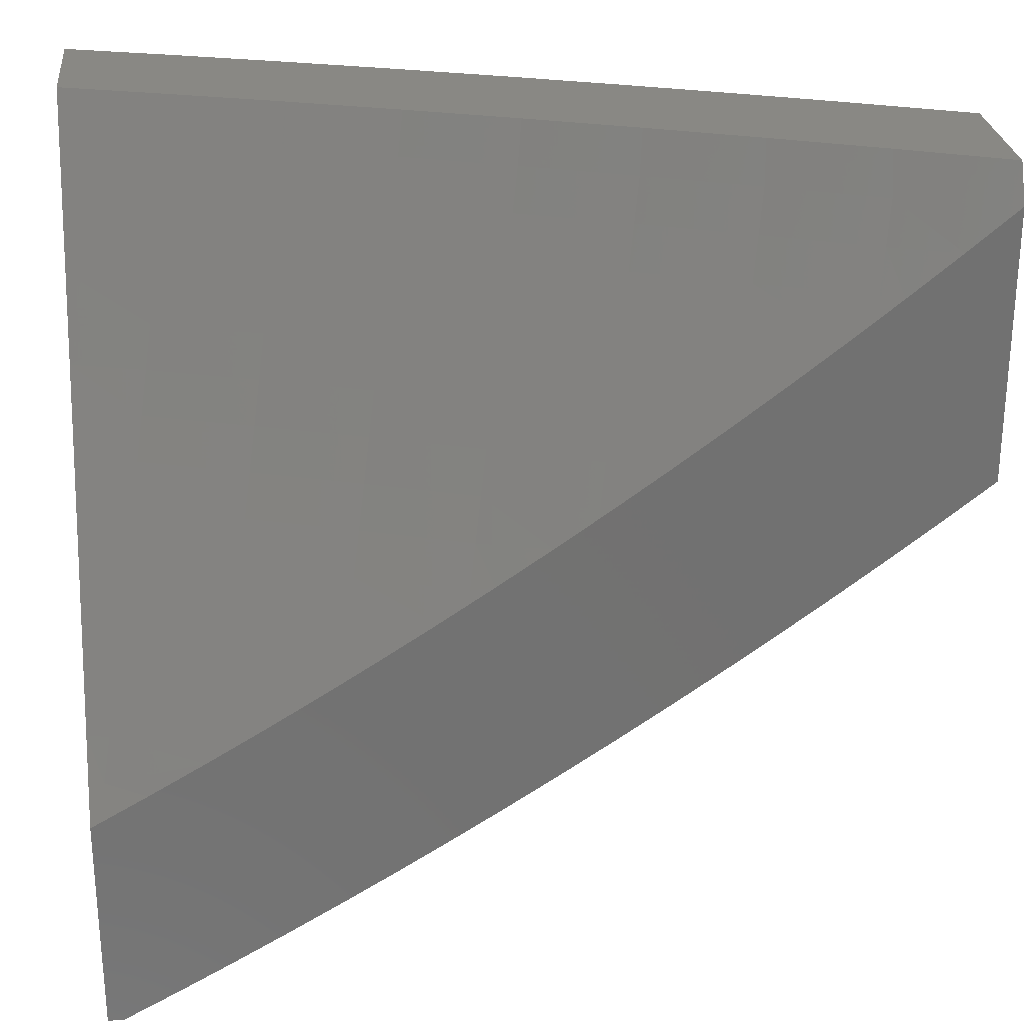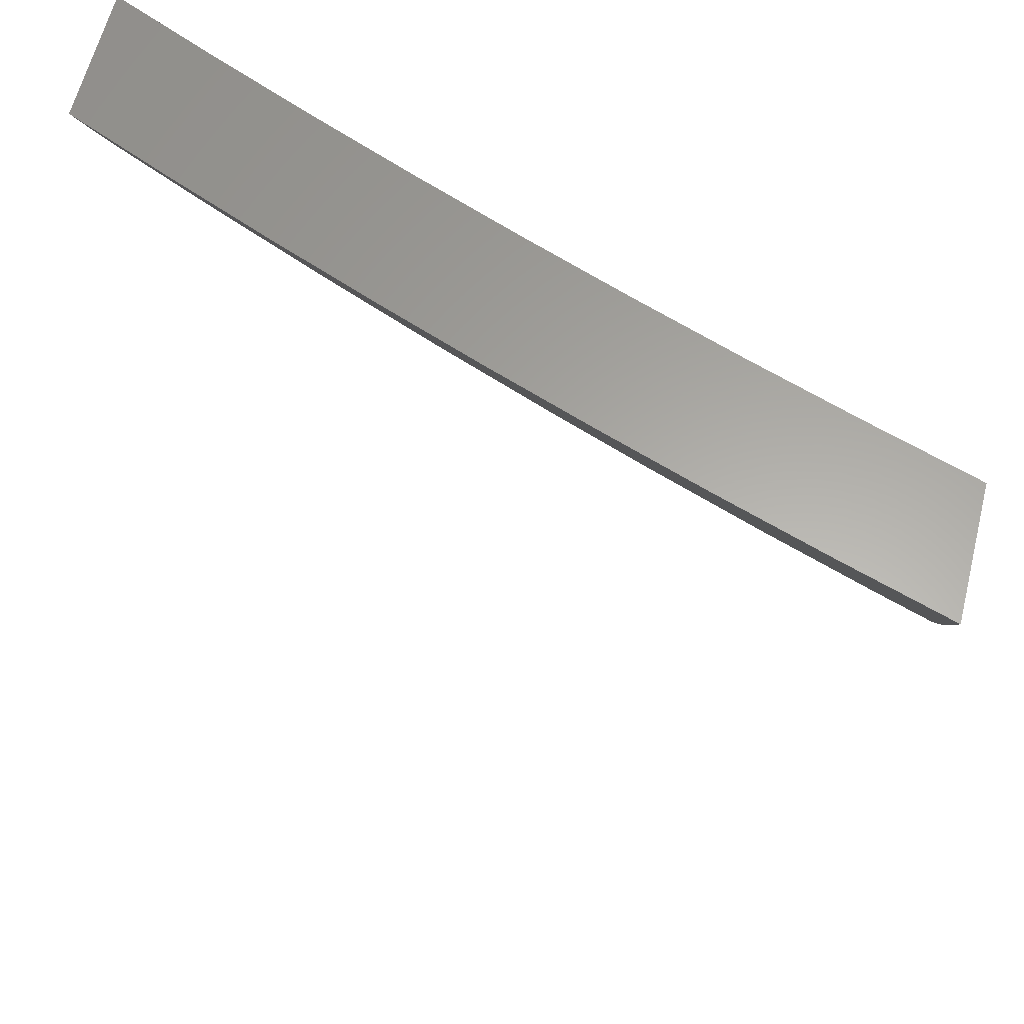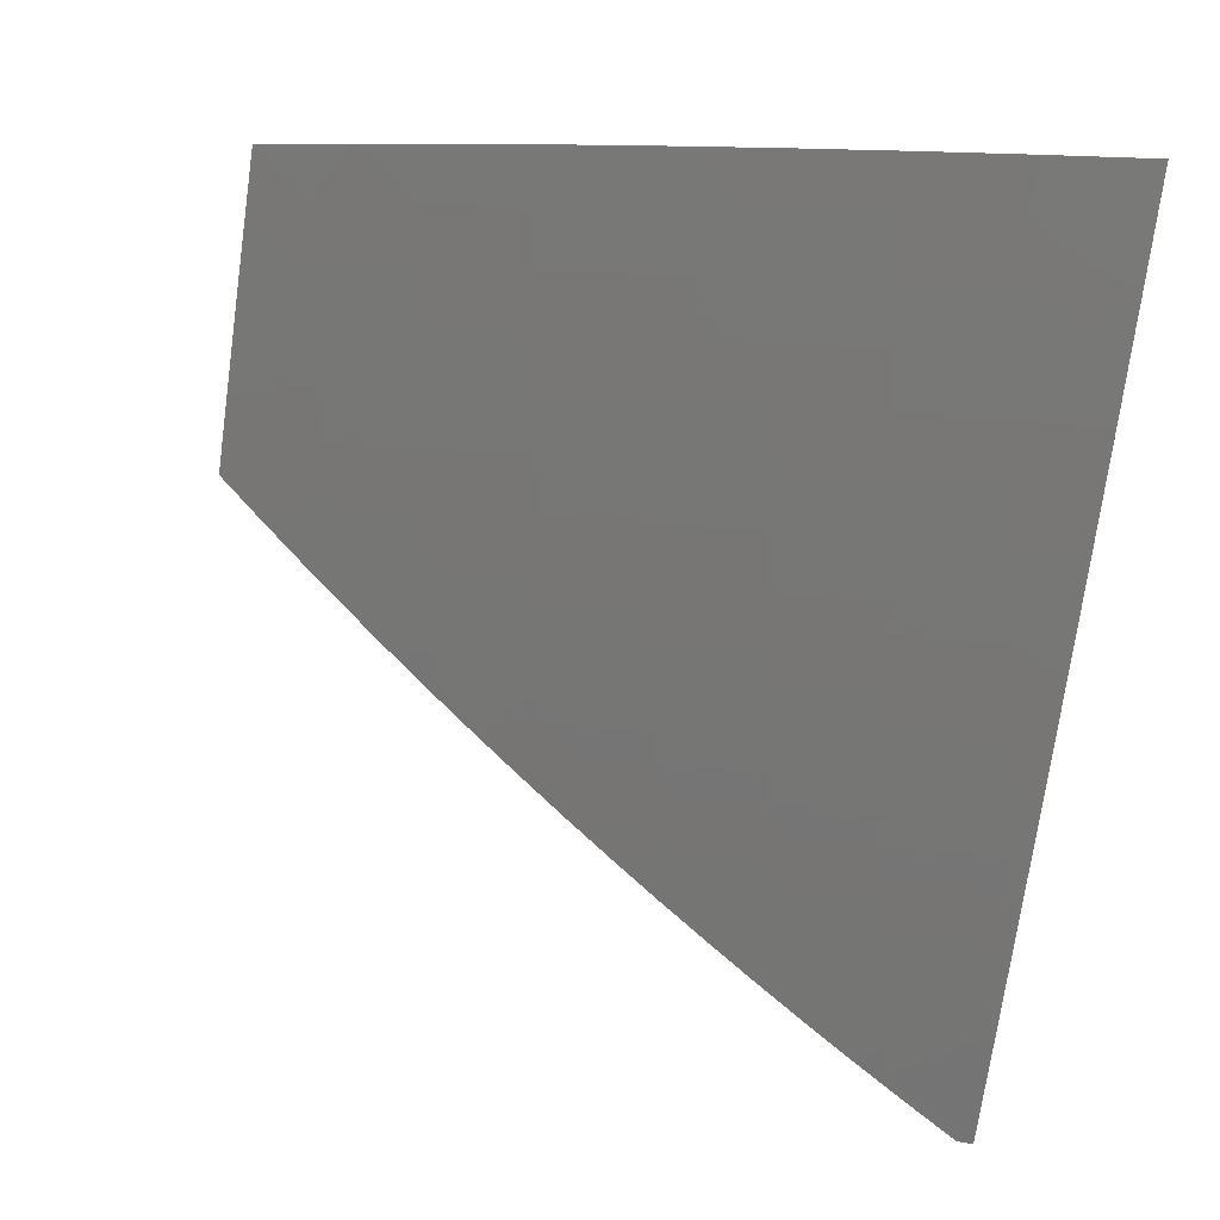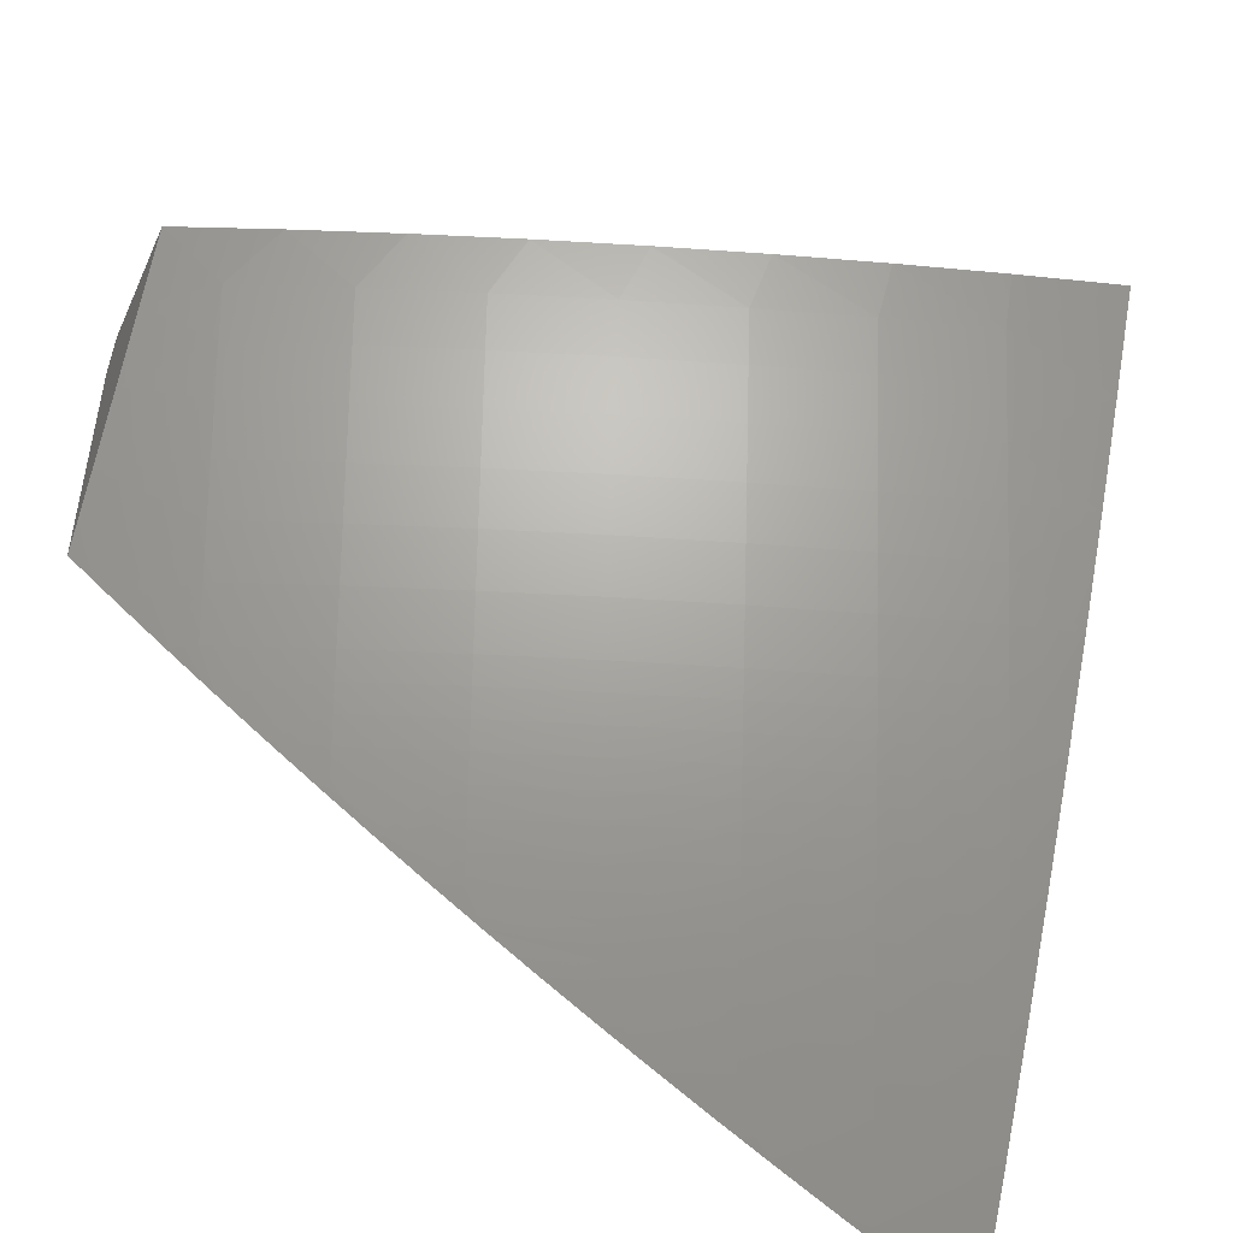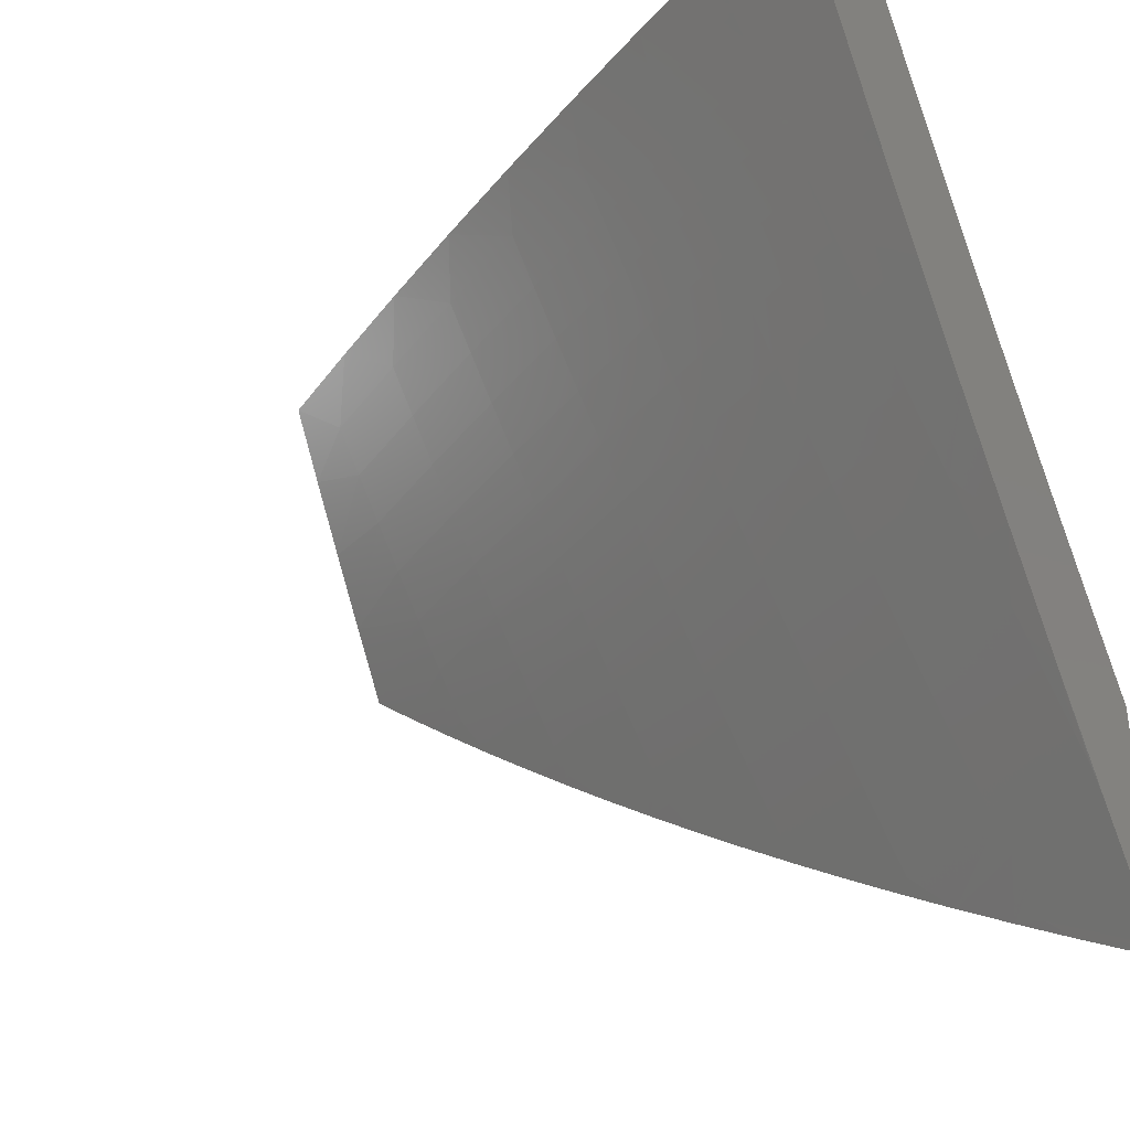
<metadata>
{"format":"stl","ext":"stl","renderer":"f3d","projection":"perspective","resolution":1024,"background":"white","views":[{"elev":26.5,"azim":-6.0,"up":"+Z"},{"elev":62.1,"azim":-165.9,"up":"+Z"},{"elev":78.7,"azim":-171.1,"up":"+Y"},{"elev":-48.5,"azim":156.1,"up":"+Z"},{"elev":-34.6,"azim":-142.7,"up":"+Z"}]}
</metadata>
<code>
# stl→obj: 250 verts, 496 faces
v 3.019 9 -6
v 3 9.006 -6
v 3.084 9 -5.965
v 3.113 9.006 -5.939
v 3.148 9 -5.929
v 3.119 9.022 -5.908
v 3.125 9.038 -5.877
v 3 9.078 -5.878
v 3.002 9.096 -5.846
v 3 9.149 -5.755
v 3.007 9.112 -5.816
v 3.012 9.128 -5.785
v 3.136 9.071 -5.816
v 3.141 9.086 -5.785
v 3.264 9.027 -5.816
v 3.27 9.043 -5.785
v 3.338 9 -5.818
v 3.276 9.059 -5.754
v 3.405 9.013 -5.754
v 3.411 9.028 -5.723
v 3.462 9 -5.74
v 3.524 9 -5.7
v 3.417 9.044 -5.692
v 3.551 9.012 -5.661
v 3.423 9.059 -5.661
v 3.557 9.027 -5.63
v 3.428 9.075 -5.63
v 3.563 9.042 -5.598
v 3.434 9.09 -5.598
v 3.569 9.057 -5.567
v 3.44 9.105 -5.567
v 3.575 9.072 -5.536
v 3.445 9.12 -5.536
v 3.581 9.087 -5.505
v 3.451 9.135 -5.505
v 3.587 9.102 -5.473
v 3.457 9.15 -5.473
v 3.593 9.117 -5.442
v 3.462 9.165 -5.442
v 3.604 9.146 -5.379
v 3.473 9.194 -5.379
v 3.615 9.175 -5.316
v 3.484 9.223 -5.316
v 3.627 9.203 -5.253
v 3.495 9.252 -5.253
v 3.638 9.231 -5.19
v 3.505 9.28 -5.19
v 3.648 9.259 -5.127
v 3.516 9.308 -5.127
v 3.659 9.286 -5.064
v 3.526 9.335 -5.064
v 3.629 9.328 -5
v 3.505 9.374 -5
v 3.393 9.382 -5.064
v 3.379 9.418 -5
v 3.259 9.428 -5.064
v 3.253 9.46 -5
v 3.125 9.471 -5.064
v 3.127 9.501 -5
v 3 9.54 -5
v 3 9.478 -5.128
v 3.116 9.443 -5.127
v 3.107 9.415 -5.19
v 3.24 9.372 -5.19
v 3.23 9.343 -5.253
v 3.362 9.299 -5.253
v 3.352 9.27 -5.316
v 3 9.218 -5.631
v 3.023 9.16 -5.723
v 3.017 9.144 -5.754
v 3 9.285 -5.507
v 3.048 9.238 -5.567
v 3.043 9.222 -5.598
v 3.038 9.207 -5.63
v 3.168 9.165 -5.63
v 3.163 9.149 -5.661
v 3.293 9.105 -5.661
v 3.287 9.09 -5.692
v 3 9.351 -5.381
v 3.068 9.298 -5.442
v 3.063 9.283 -5.473
v 3.058 9.268 -5.505
v 3.189 9.226 -5.505
v 3.184 9.211 -5.536
v 3.315 9.166 -5.536
v 3.309 9.151 -5.567
v 3 9.416 -5.255
v 3.088 9.357 -5.316
v 3.078 9.328 -5.379
v 3.2 9.256 -5.442
v 3.195 9.241 -5.473
v 3.326 9.196 -5.473
v 3.32 9.182 -5.505
v 3.097 9.386 -5.253
v 3.22 9.314 -5.316
v 3.21 9.285 -5.379
v 3.342 9.241 -5.379
v 3.331 9.211 -5.442
v 3.754 9.281 -5
v 3.792 9.235 -5.064
v 3.781 9.208 -5.127
v 3.913 9.155 -5.127
v 3.901 9.128 -5.19
v 4 9.093 -5.179
v 4 9.047 -5.267
v 3.877 9.232 -5
v 3.924 9.182 -5.064
v 4 9.138 -5.089
v 4 9.182 -5
v 4 9 -5.355
v 3.877 9.072 -5.316
v 3.889 9.1 -5.253
v 3.77 9.18 -5.19
v 3.942 9 -5.401
v 3.865 9.043 -5.379
v 3.747 9.124 -5.316
v 3.735 9.096 -5.379
v 3.884 9 -5.445
v 3.853 9.015 -5.442
v 3.723 9.067 -5.442
v 3.825 9 -5.49
v 3.717 9.052 -5.473
v 3.766 9 -5.533
v 3.711 9.037 -5.505
v 3.705 9.023 -5.536
v 3.706 9 -5.576
v 3.699 9.008 -5.567
v 3.646 9 -5.618
v 3.585 9 -5.659
v 3.4 9 -5.779
v 3.275 9 -5.856
v 3.258 9.011 -5.846
v 3.13 9.054 -5.846
v 3.211 9 -5.893
v 3.147 9.102 -5.754
v 3.152 9.118 -5.723
v 3.281 9.074 -5.723
v 3.028 9.176 -5.692
v 3.158 9.134 -5.692
v 3.033 9.191 -5.661
v 3.174 9.18 -5.598
v 3.179 9.195 -5.567
v 3.304 9.136 -5.598
v 3.053 9.253 -5.536
v 3.25 9.4 -5.127
v 3.383 9.355 -5.127
v 3.373 9.327 -5.19
v 3.298 9.121 -5.63
v 3.758 9.152 -5.253
v 3 9.051 -5.643
v 3 9 -5.733
v 3.018 9.02 -5.688
v 3.066 9 -5.696
v 3.132 9 -5.658
v 3.197 9 -5.619
v 3.148 9.003 -5.643
v 3.026 9.043 -5.643
v 3.156 9.026 -5.597
v 3.262 9 -5.579
v 3.164 9.048 -5.552
v 3.287 9.006 -5.552
v 3.295 9.029 -5.506
v 3.327 9 -5.538
v 3.39 9 -5.497
v 3.454 9 -5.455
v 3.427 9.007 -5.461
v 3.303 9.051 -5.461
v 3.172 9.071 -5.506
v 3.049 9.111 -5.506
v 3.041 9.089 -5.552
v 3 9.101 -5.553
v 3.033 9.066 -5.597
v 3.435 9.029 -5.415
v 3.517 9 -5.412
v 3.443 9.05 -5.369
v 3.567 9.004 -5.369
v 3.575 9.025 -5.323
v 3.579 9 -5.368
v 3.641 9 -5.324
v 3.584 9.047 -5.277
v 3.702 9 -5.279
v 3.716 9.019 -5.231
v 3.763 9 -5.233
v 3.725 9.04 -5.185
v 3.823 9 -5.186
v 3.733 9.06 -5.139
v 3.857 9.01 -5.139
v 3.866 9.03 -5.093
v 3.883 9 -5.139
v 3.942 9 -5.091
v 3.875 9.05 -5.046
v 4 9 -5.042
v 4 9.021 -5
v 3.877 9.072 -5
v 3.75 9.101 -5.046
v 3.741 9.081 -5.093
v 3.616 9.129 -5.093
v 3.608 9.109 -5.139
v 3.483 9.155 -5.139
v 3.475 9.134 -5.185
v 3.35 9.179 -5.185
v 3.342 9.158 -5.231
v 3.217 9.201 -5.231
v 3.21 9.18 -5.277
v 3.092 9.242 -5.231
v 3.085 9.22 -5.277
v 3 9.247 -5.278
v 3.078 9.199 -5.323
v 3 9.199 -5.37
v 3.071 9.177 -5.369
v 3.063 9.155 -5.415
v 3.187 9.115 -5.415
v 3.18 9.093 -5.461
v 3.311 9.073 -5.415
v 3.754 9.122 -5
v 3.624 9.149 -5.046
v 3.491 9.175 -5.093
v 3.357 9.2 -5.139
v 3.225 9.222 -5.185
v 3.099 9.263 -5.185
v 3 9.294 -5.186
v 3.629 9.17 -5
v 3.498 9.196 -5.046
v 3.365 9.22 -5.093
v 3.232 9.243 -5.139
v 3.106 9.284 -5.139
v 3.505 9.216 -5
v 3.372 9.241 -5.046
v 3.239 9.263 -5.093
v 3.113 9.304 -5.093
v 3 9.34 -5.093
v 3.379 9.261 -5
v 3.246 9.283 -5.046
v 3.12 9.325 -5.046
v 3.253 9.304 -5
v 3.127 9.345 -5
v 3 9.385 -5
v 3 9.151 -5.462
v 3.056 9.133 -5.461
v 3.195 9.137 -5.369
v 3.319 9.094 -5.369
v 3.203 9.158 -5.323
v 3.327 9.116 -5.323
v 3.451 9.072 -5.323
v 3.335 9.137 -5.277
v 3.467 9.114 -5.231
v 3.6 9.088 -5.185
v 3.459 9.093 -5.277
v 3.592 9.067 -5.231
v 3 9 -6
f 1 2 3
f 3 2 4
f 3 4 5
f 5 4 6
f 5 6 7
f 7 6 8
f 7 8 9
f 9 8 10
f 9 10 11
f 11 10 12
f 11 12 13
f 13 12 14
f 13 14 15
f 15 14 16
f 15 16 17
f 17 16 18
f 17 18 19
f 19 18 20
f 19 20 21
f 21 20 22
f 22 20 23
f 22 23 24
f 24 23 25
f 24 25 26
f 26 25 27
f 26 27 28
f 28 27 29
f 28 29 30
f 30 29 31
f 30 31 32
f 32 31 33
f 32 33 34
f 34 33 35
f 34 35 36
f 36 35 37
f 36 37 38
f 38 37 39
f 38 39 40
f 40 39 41
f 40 41 42
f 42 41 43
f 42 43 44
f 44 43 45
f 44 45 46
f 46 45 47
f 46 47 48
f 48 47 49
f 48 49 50
f 50 49 51
f 50 51 52
f 52 51 53
f 53 51 54
f 53 54 55
f 55 54 56
f 55 56 57
f 57 56 58
f 57 58 59
f 59 58 60
f 60 58 61
f 61 58 62
f 61 62 63
f 63 62 64
f 63 64 65
f 65 64 66
f 65 66 67
f 67 66 45
f 67 45 43
f 2 8 4
f 4 8 6
f 68 69 10
f 10 69 70
f 10 70 12
f 12 70 14
f 71 72 68
f 68 72 73
f 68 73 74
f 74 73 75
f 74 75 76
f 76 75 77
f 76 77 78
f 78 77 25
f 78 25 23
f 79 80 71
f 71 80 81
f 71 81 82
f 82 81 83
f 82 83 84
f 84 83 85
f 84 85 86
f 86 85 33
f 86 33 31
f 87 88 79
f 79 88 89
f 79 89 80
f 80 89 90
f 80 90 91
f 91 90 92
f 91 92 93
f 93 92 37
f 93 37 35
f 61 63 87
f 87 63 94
f 87 94 88
f 88 94 95
f 88 95 96
f 96 95 97
f 96 97 98
f 98 97 41
f 98 41 39
f 52 99 50
f 50 99 100
f 50 100 101
f 101 100 102
f 101 102 103
f 103 102 104
f 103 104 105
f 99 106 100
f 100 106 107
f 100 107 102
f 102 107 108
f 102 108 104
f 106 109 107
f 107 109 108
f 110 111 105
f 105 111 112
f 105 112 103
f 103 112 113
f 103 113 101
f 101 113 48
f 101 48 50
f 110 114 111
f 111 114 115
f 111 115 116
f 116 115 117
f 116 117 42
f 42 117 40
f 114 118 115
f 115 118 119
f 115 119 117
f 117 119 120
f 117 120 40
f 40 120 38
f 118 121 119
f 119 121 120
f 120 121 122
f 122 121 123
f 122 123 124
f 124 123 125
f 124 125 34
f 34 125 32
f 123 126 125
f 125 126 127
f 125 127 32
f 32 127 30
f 126 128 127
f 127 128 30
f 30 128 28
f 28 128 129
f 28 129 26
f 26 129 24
f 129 22 24
f 21 130 19
f 19 130 17
f 17 131 15
f 15 131 132
f 15 132 13
f 13 132 133
f 13 133 11
f 11 133 9
f 131 134 132
f 132 134 133
f 133 134 7
f 7 134 5
f 7 9 133
f 70 69 135
f 135 69 136
f 135 136 18
f 18 136 137
f 18 137 20
f 20 137 23
f 69 138 136
f 136 138 139
f 136 139 137
f 137 139 78
f 137 78 23
f 138 140 139
f 139 140 76
f 139 76 78
f 140 138 68
f 68 138 69
f 68 74 140
f 140 74 76
f 73 72 141
f 141 72 142
f 141 142 143
f 143 142 86
f 143 86 31
f 72 144 142
f 142 144 84
f 142 84 86
f 71 82 144
f 144 82 84
f 144 72 71
f 83 81 91
f 91 81 80
f 90 89 96
f 96 89 88
f 95 94 65
f 65 94 63
f 62 58 145
f 145 58 56
f 145 56 146
f 146 56 54
f 146 54 51
f 62 145 64
f 64 145 147
f 64 147 66
f 66 147 47
f 66 47 45
f 147 145 146
f 97 95 67
f 67 95 65
f 92 90 98
f 98 90 96
f 85 83 93
f 93 83 91
f 73 141 75
f 75 141 148
f 75 148 77
f 77 148 27
f 77 27 25
f 148 141 143
f 16 14 135
f 135 14 70
f 16 135 18
f 51 49 146
f 146 49 147
f 49 47 147
f 41 97 43
f 43 97 67
f 37 92 39
f 39 92 98
f 33 85 35
f 35 85 93
f 31 29 143
f 143 29 148
f 29 27 148
f 48 113 46
f 46 113 149
f 46 149 44
f 44 149 116
f 44 116 42
f 124 34 36
f 120 122 38
f 38 122 36
f 122 124 36
f 111 116 149
f 111 149 112
f 112 149 113
f 150 151 152
f 152 151 153
f 152 153 154
f 155 156 154
f 154 156 157
f 154 157 152
f 152 157 150
f 156 155 158
f 158 155 159
f 158 159 160
f 160 159 161
f 160 161 162
f 162 161 163
f 162 163 164
f 159 163 161
f 165 166 164
f 164 166 167
f 164 167 162
f 162 167 168
f 162 168 160
f 160 168 169
f 160 169 170
f 170 169 171
f 170 171 172
f 172 171 150
f 172 150 157
f 166 165 173
f 173 165 174
f 173 174 175
f 175 174 176
f 175 176 177
f 177 176 178
f 177 178 179
f 174 178 176
f 177 179 180
f 180 179 181
f 180 181 182
f 182 181 183
f 182 183 184
f 184 183 185
f 184 185 186
f 186 185 187
f 186 187 188
f 188 187 189
f 188 189 190
f 185 189 187
f 188 190 191
f 191 190 192
f 191 192 193
f 193 194 191
f 191 194 195
f 191 195 196
f 196 195 197
f 196 197 198
f 198 197 199
f 198 199 200
f 200 199 201
f 200 201 202
f 202 201 203
f 202 203 204
f 204 203 205
f 204 205 206
f 206 205 207
f 206 207 208
f 208 207 209
f 208 209 210
f 210 209 211
f 210 211 212
f 212 211 213
f 212 213 214
f 214 213 167
f 214 167 173
f 173 167 166
f 194 215 195
f 195 215 216
f 195 216 197
f 197 216 217
f 197 217 199
f 199 217 218
f 199 218 201
f 201 218 219
f 201 219 203
f 203 219 220
f 203 220 205
f 205 220 221
f 205 221 207
f 215 222 216
f 216 222 223
f 216 223 217
f 217 223 224
f 217 224 218
f 218 224 225
f 218 225 219
f 219 225 226
f 219 226 220
f 220 226 221
f 222 227 223
f 223 227 228
f 223 228 224
f 224 228 229
f 224 229 225
f 225 229 230
f 225 230 226
f 226 230 231
f 226 231 221
f 227 232 228
f 228 232 233
f 228 233 229
f 229 233 234
f 229 234 230
f 230 234 231
f 232 235 233
f 233 235 236
f 233 236 234
f 234 236 237
f 234 237 231
f 209 238 211
f 211 238 239
f 211 239 213
f 213 239 168
f 213 168 167
f 239 238 169
f 169 238 171
f 157 156 172
f 172 156 158
f 172 158 170
f 170 158 160
f 168 239 169
f 208 210 240
f 240 210 212
f 240 212 241
f 241 212 214
f 241 214 175
f 175 214 173
f 206 208 242
f 242 208 240
f 242 240 243
f 243 240 241
f 243 241 244
f 244 241 175
f 244 175 177
f 206 242 204
f 204 242 245
f 204 245 202
f 202 245 246
f 202 246 200
f 200 246 247
f 200 247 198
f 198 247 186
f 198 186 196
f 196 186 188
f 196 188 191
f 245 242 243
f 245 243 248
f 248 243 244
f 248 244 180
f 180 244 177
f 245 248 246
f 246 248 249
f 246 249 247
f 247 249 184
f 247 184 186
f 249 248 180
f 184 249 182
f 182 249 180
f 2 1 250
f 106 215 109
f 109 215 194
f 109 194 193
f 215 106 222
f 222 106 99
f 222 99 227
f 227 99 52
f 227 52 232
f 232 52 53
f 232 53 235
f 235 53 55
f 235 55 236
f 236 55 57
f 236 57 237
f 237 57 59
f 237 59 60
f 60 61 237
f 237 61 231
f 231 61 87
f 231 87 221
f 221 87 79
f 221 79 207
f 207 79 71
f 207 71 209
f 209 71 238
f 238 71 68
f 238 68 171
f 171 68 10
f 171 10 150
f 150 10 8
f 150 8 151
f 151 8 2
f 151 2 250
f 1 3 250
f 250 3 151
f 151 3 5
f 151 5 153
f 153 5 134
f 153 134 154
f 154 134 131
f 154 131 155
f 155 131 17
f 155 17 159
f 159 17 130
f 159 130 21
f 159 21 163
f 163 21 22
f 163 22 164
f 164 22 129
f 164 129 165
f 165 129 128
f 165 128 174
f 174 128 126
f 174 126 178
f 178 126 123
f 178 123 179
f 179 123 121
f 179 121 181
f 181 121 118
f 181 118 183
f 183 118 114
f 183 114 185
f 185 114 110
f 185 110 189
f 189 110 190
f 190 110 192
f 110 105 192
f 192 105 104
f 192 104 193
f 193 104 108
f 193 108 109

</code>
